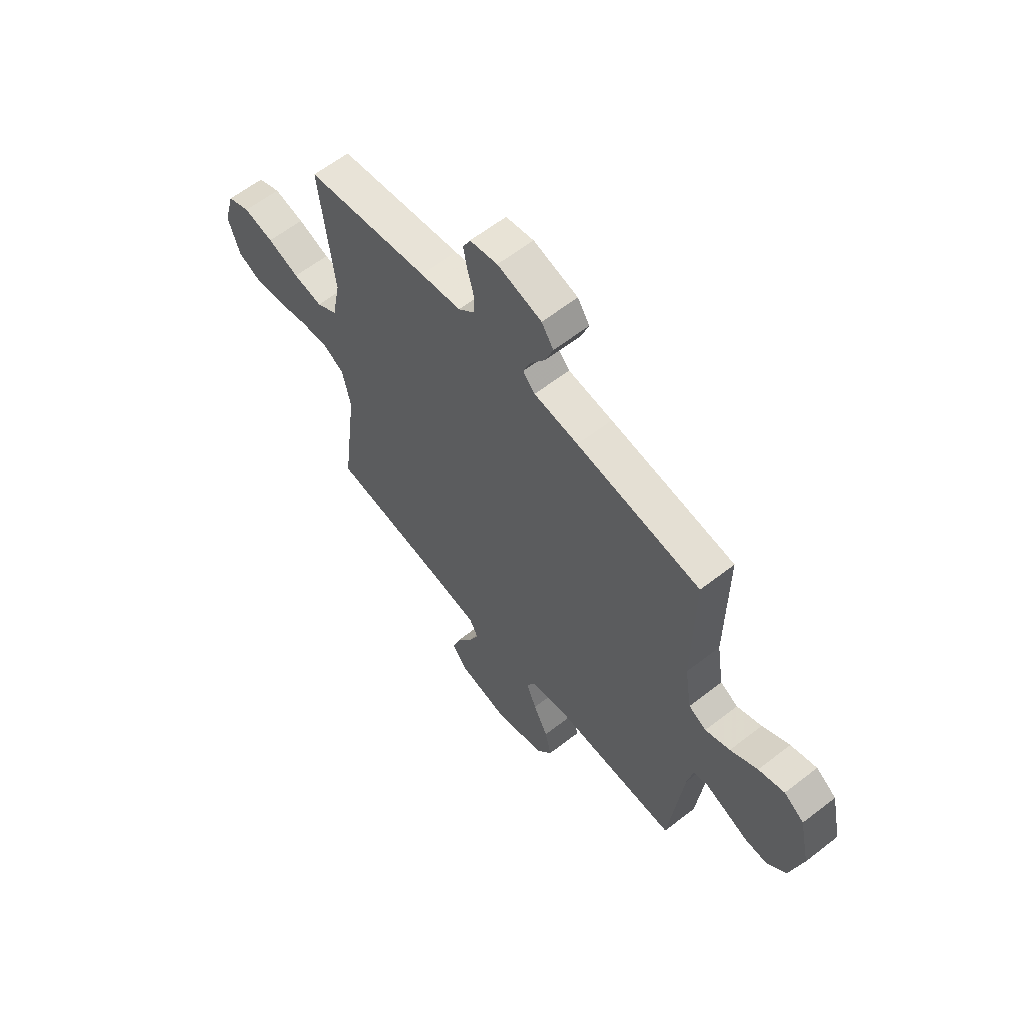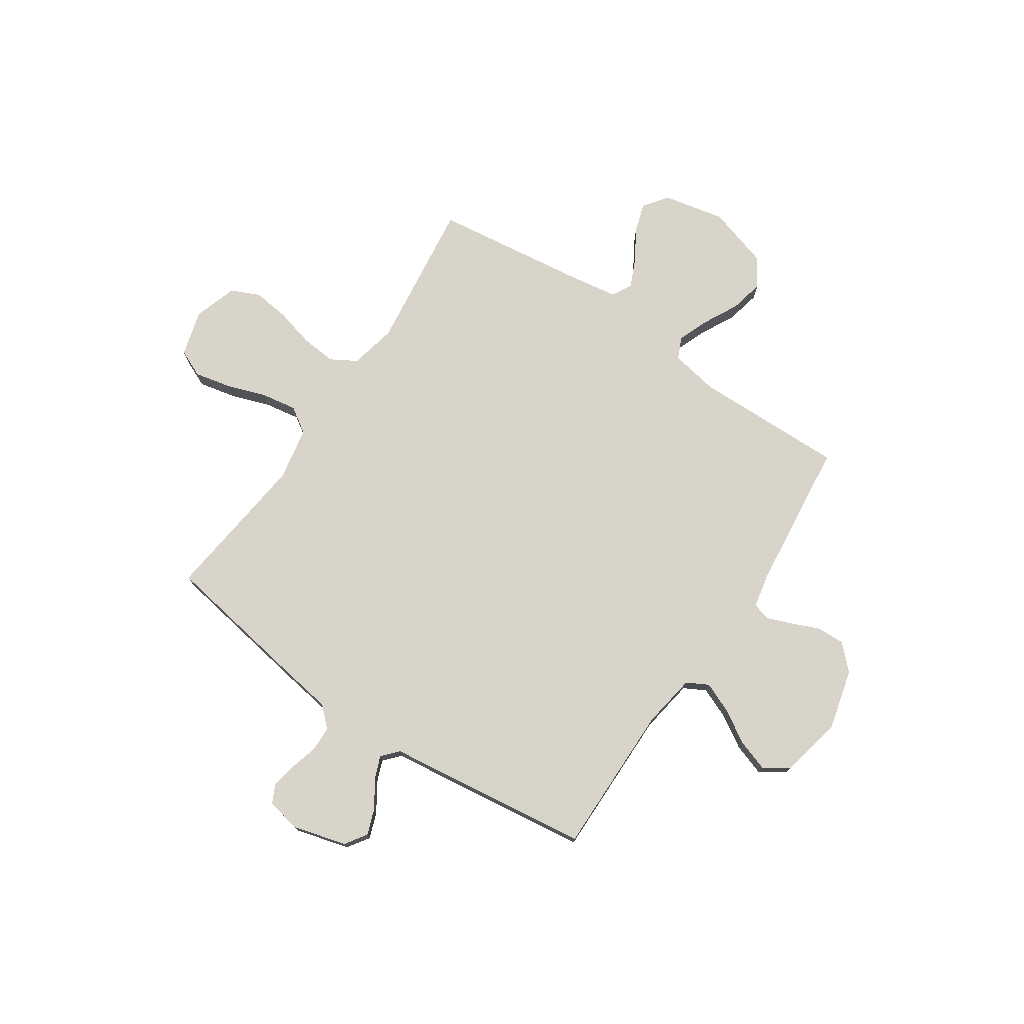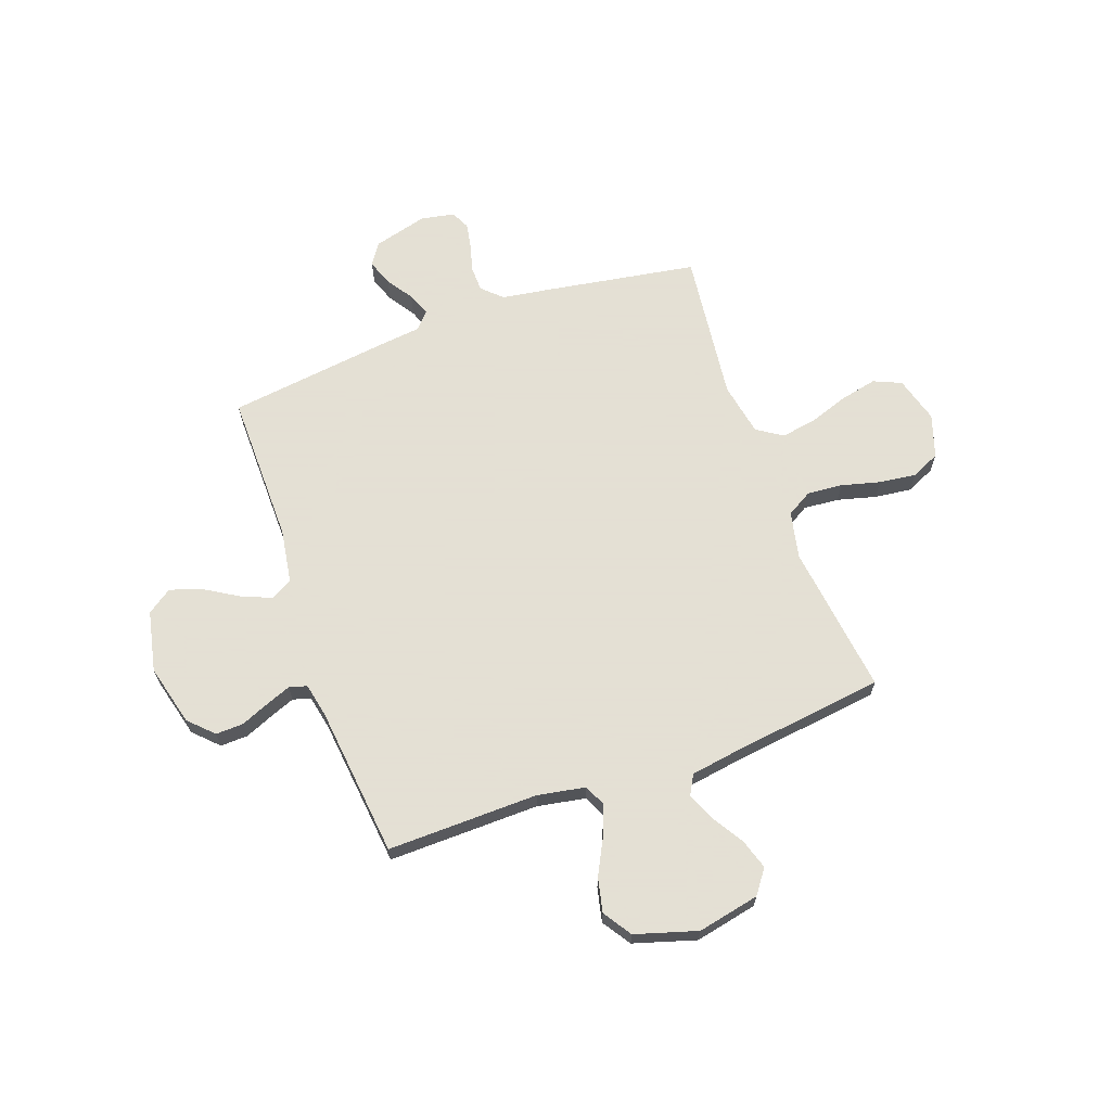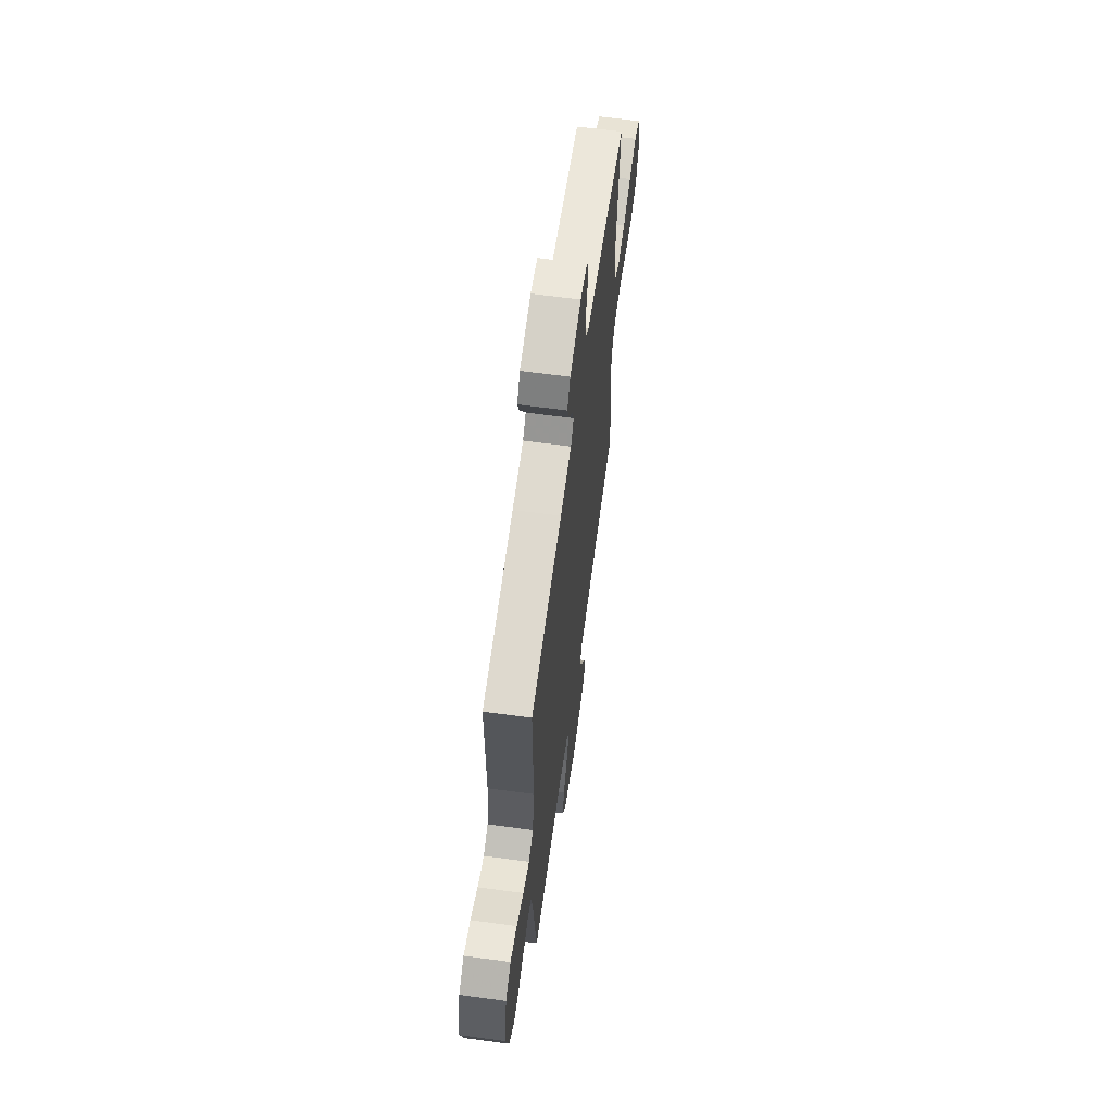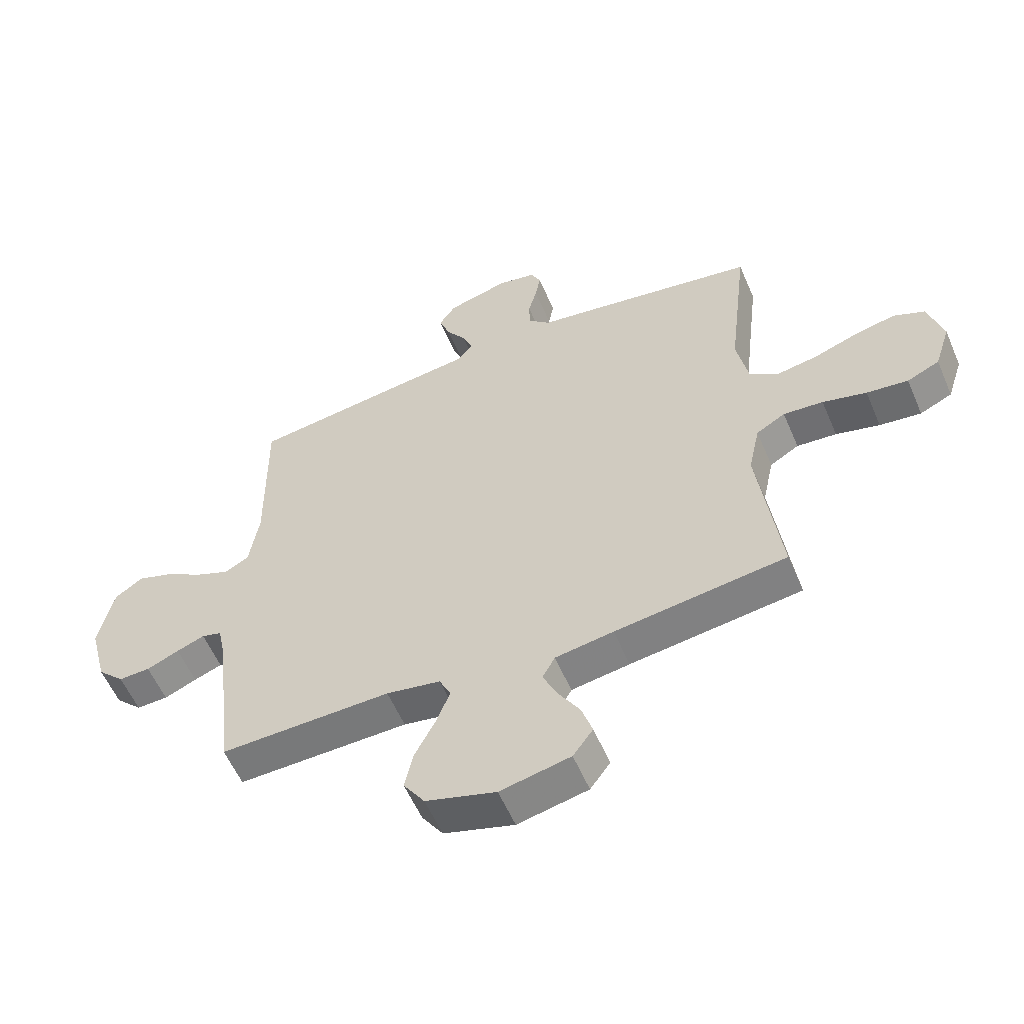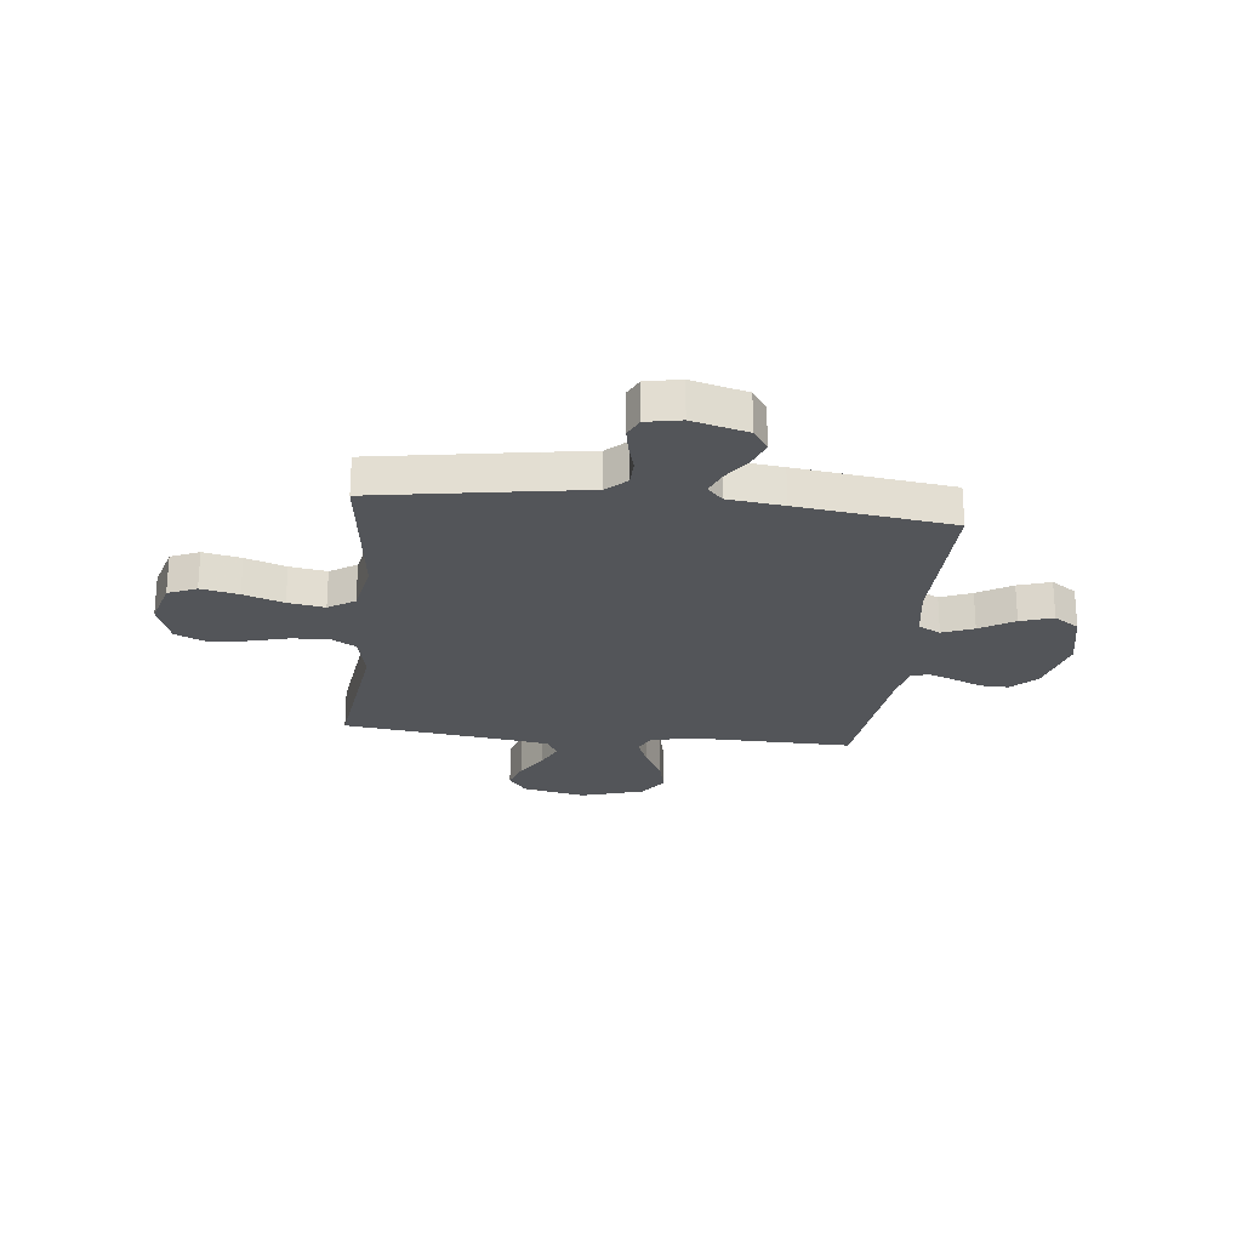
<metadata>
{"format":"obj","ext":"obj","renderer":"f3d","projection":"perspective","resolution":1024,"background":"white","views":[{"elev":61.3,"azim":51.6,"up":"+Z"},{"elev":75.3,"azim":34.0,"up":"+Y"},{"elev":66.2,"azim":160.3,"up":"+Y"},{"elev":63.7,"azim":97.8,"up":"+Z"},{"elev":-57.2,"azim":-156.9,"up":"+Z"},{"elev":-24.0,"azim":-6.2,"up":"+Y"}]}
</metadata>
<code>
v -0.5 0.07 0.5
v -0.2 0.07 0.549
v -0.101 0.07 0.564
v -0.062 0.07 0.601
v -0.061 0.07 0.652
v -0.076 0.07 0.707
v -0.085 0.07 0.757
v -0.067 0.07 0.794
v 0 0.07 0.807
v 0.107 0.07 0.778
v 0.136 0.07 0.735
v 0.117 0.07 0.683
v 0.082 0.07 0.631
v 0.064 0.07 0.585
v 0.093 0.07 0.553
v 0.2 0.07 0.54
v 0.5 0.07 0.5
v 0.497 0.07 0.2
v 0.514 0.07 0.092
v 0.557 0.07 0.069
v 0.617 0.07 0.094
v 0.683 0.07 0.134
v 0.746 0.07 0.155
v 0.795 0.07 0.121
v 0.821 0.07 0
v 0.79 0.07 -0.121
v 0.743 0.07 -0.168
v 0.688 0.07 -0.166
v 0.631 0.07 -0.142
v 0.582 0.07 -0.123
v 0.547 0.07 -0.133
v 0.533 0.07 -0.2
v 0.5 0.07 -0.5
v 0.2 0.07 -0.494
v 0.105 0.07 -0.511
v 0.085 0.07 -0.554
v 0.109 0.07 -0.615
v 0.145 0.07 -0.685
v 0.16 0.07 -0.753
v 0.123 0.07 -0.809
v 0 0.07 -0.846
v -0.123 0.07 -0.82
v -0.158 0.07 -0.772
v -0.139 0.07 -0.713
v -0.101 0.07 -0.651
v -0.076 0.07 -0.595
v -0.098 0.07 -0.555
v -0.2 0.07 -0.539
v -0.5 0.07 -0.5
v -0.462 0.07 -0.2
v -0.482 0.07 -0.107
v -0.533 0.07 -0.077
v -0.603 0.07 -0.083
v -0.68 0.07 -0.103
v -0.753 0.07 -0.112
v -0.81 0.07 -0.086
v -0.838 0.07 0
v -0.812 0.07 0.092
v -0.757 0.07 0.116
v -0.684 0.07 0.1
v -0.607 0.07 0.073
v -0.536 0.07 0.061
v -0.485 0.07 0.094
v -0.465 0.07 0.2
v -0.5 0 0.5
v -0.2 0 0.549
v -0.101 0 0.564
v -0.062 0 0.601
v -0.061 0 0.652
v -0.076 0 0.707
v -0.085 0 0.757
v -0.067 0 0.794
v 0 0 0.807
v 0.107 0 0.778
v 0.136 0 0.735
v 0.117 0 0.683
v 0.082 0 0.631
v 0.064 0 0.585
v 0.093 0 0.553
v 0.2 0 0.54
v 0.5 0 0.5
v 0.497 0 0.2
v 0.514 0 0.092
v 0.557 0 0.069
v 0.617 0 0.094
v 0.683 0 0.134
v 0.746 0 0.155
v 0.795 0 0.121
v 0.821 0 0
v 0.79 0 -0.121
v 0.743 0 -0.168
v 0.688 0 -0.166
v 0.631 0 -0.142
v 0.582 0 -0.123
v 0.547 0 -0.133
v 0.533 0 -0.2
v 0.5 0 -0.5
v 0.2 0 -0.494
v 0.105 0 -0.511
v 0.085 0 -0.554
v 0.109 0 -0.615
v 0.145 0 -0.685
v 0.16 0 -0.753
v 0.123 0 -0.809
v 0 0 -0.846
v -0.123 0 -0.82
v -0.158 0 -0.772
v -0.139 0 -0.713
v -0.101 0 -0.651
v -0.076 0 -0.595
v -0.098 0 -0.555
v -0.2 0 -0.539
v -0.5 0 -0.5
v -0.462 0 -0.2
v -0.482 0 -0.107
v -0.533 0 -0.077
v -0.603 0 -0.083
v -0.68 0 -0.103
v -0.753 0 -0.112
v -0.81 0 -0.086
v -0.838 0 0
v -0.812 0 0.092
v -0.757 0 0.116
v -0.684 0 0.1
v -0.607 0 0.073
v -0.536 0 0.061
v -0.485 0 0.094
v -0.465 0 0.2
f 58 59 60 61
f 58 61 62
f 57 58 62
f 56 57 62
f 53 54 55 56
f 52 53 56 62
f 51 52 62 63
f 48 49 50
f 47 48 50 51
f 42 43 44 45
f 42 45 46
f 41 42 46
f 40 41 46
f 37 38 39 40
f 36 37 40 46
f 35 36 46 47
f 32 33 34
f 31 32 34 35
f 26 27 28 29
f 26 29 30
f 25 26 30
f 24 25 30 31
f 21 22 23 24
f 20 21 24 31
f 15 16 17 18
f 15 18 19
f 10 11 12 13
f 10 13 14
f 9 10 14
f 8 9 14
f 5 6 7 8
f 5 8 14
f 4 5 14 15
f 64 1 2 3
f 19 20 31 35
f 47 51 63 64
f 19 35 47 64
f 15 19 64
f 3 4 15 64
f 125 124 123 122
f 126 125 122
f 126 122 121
f 126 121 120
f 120 119 118 117
f 126 120 117 116
f 127 126 116 115
f 114 113 112
f 115 114 112 111
f 109 108 107 106
f 110 109 106
f 110 106 105
f 110 105 104
f 104 103 102 101
f 110 104 101 100
f 111 110 100 99
f 98 97 96
f 99 98 96 95
f 93 92 91 90
f 94 93 90
f 94 90 89
f 95 94 89 88
f 88 87 86 85
f 95 88 85 84
f 82 81 80 79
f 83 82 79
f 77 76 75 74
f 78 77 74
f 78 74 73
f 78 73 72
f 72 71 70 69
f 78 72 69
f 79 78 69 68
f 67 66 65 128
f 99 95 84 83
f 128 127 115 111
f 128 111 99 83
f 128 83 79
f 128 79 68 67
f 1 65 66 2
f 2 66 67 3
f 3 67 68 4
f 4 68 69 5
f 5 69 70 6
f 6 70 71 7
f 7 71 72 8
f 8 72 73 9
f 9 73 74 10
f 10 74 75 11
f 11 75 76 12
f 12 76 77 13
f 13 77 78 14
f 14 78 79 15
f 15 79 80 16
f 16 80 81 17
f 17 81 82 18
f 18 82 83 19
f 19 83 84 20
f 20 84 85 21
f 21 85 86 22
f 22 86 87 23
f 23 87 88 24
f 24 88 89 25
f 25 89 90 26
f 26 90 91 27
f 27 91 92 28
f 28 92 93 29
f 29 93 94 30
f 30 94 95 31
f 31 95 96 32
f 32 96 97 33
f 33 97 98 34
f 34 98 99 35
f 35 99 100 36
f 36 100 101 37
f 37 101 102 38
f 38 102 103 39
f 39 103 104 40
f 40 104 105 41
f 41 105 106 42
f 42 106 107 43
f 43 107 108 44
f 44 108 109 45
f 45 109 110 46
f 46 110 111 47
f 47 111 112 48
f 48 112 113 49
f 49 113 114 50
f 50 114 115 51
f 51 115 116 52
f 52 116 117 53
f 53 117 118 54
f 54 118 119 55
f 55 119 120 56
f 56 120 121 57
f 57 121 122 58
f 58 122 123 59
f 59 123 124 60
f 60 124 125 61
f 61 125 126 62
f 62 126 127 63
f 63 127 128 64
f 64 128 65 1

</code>
